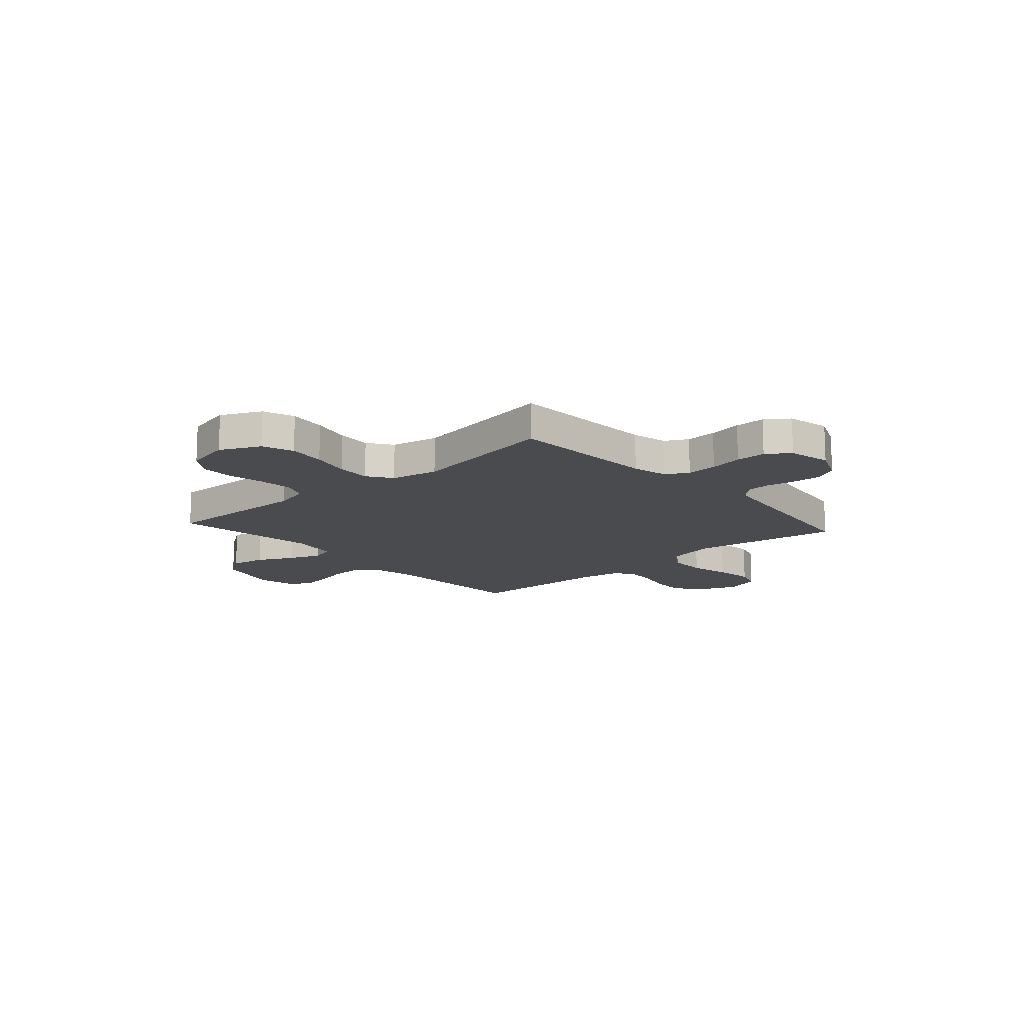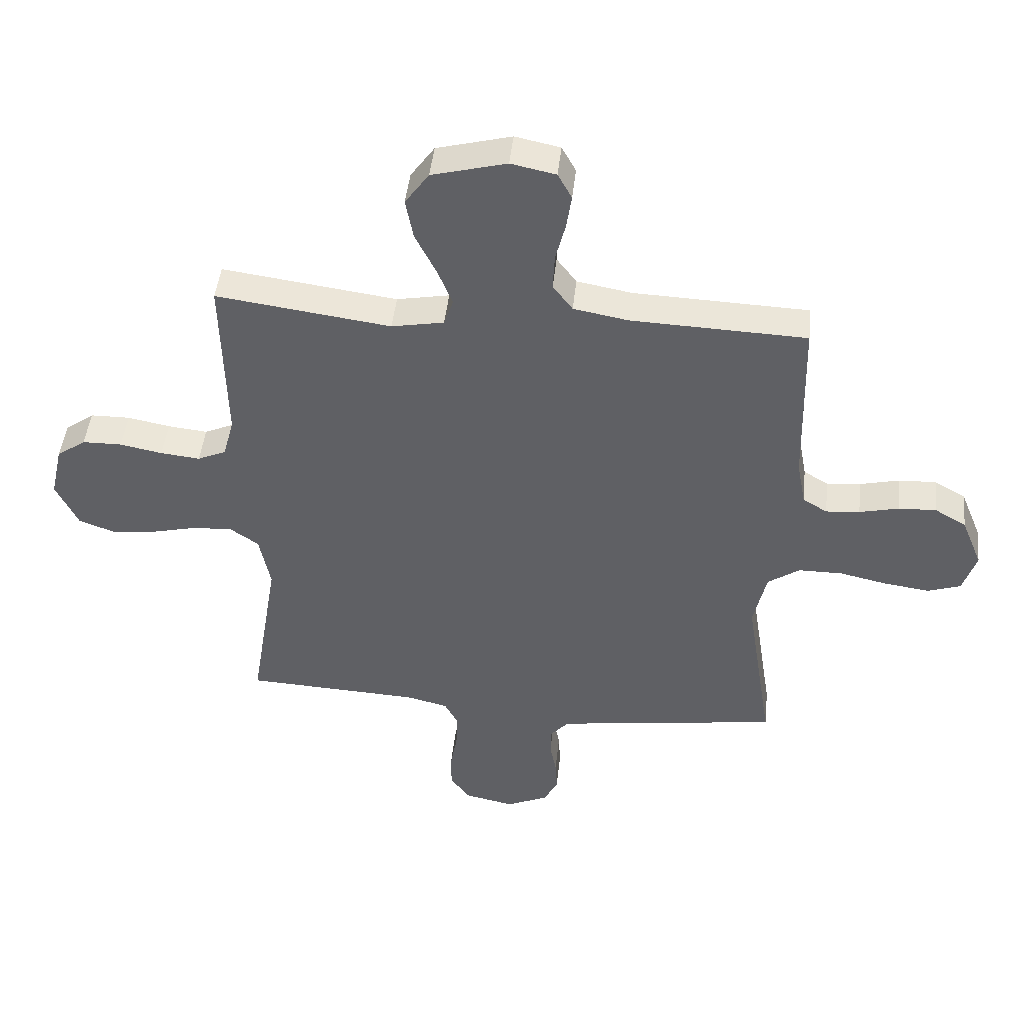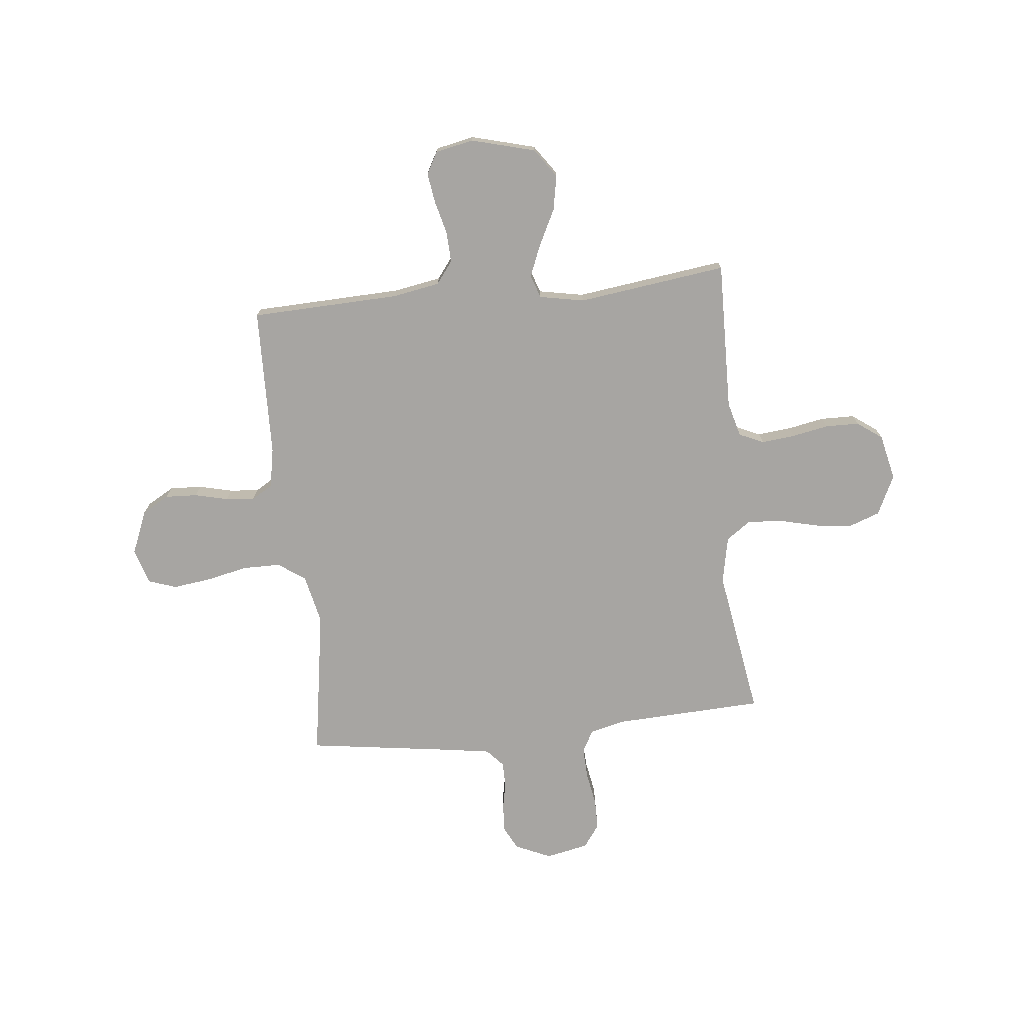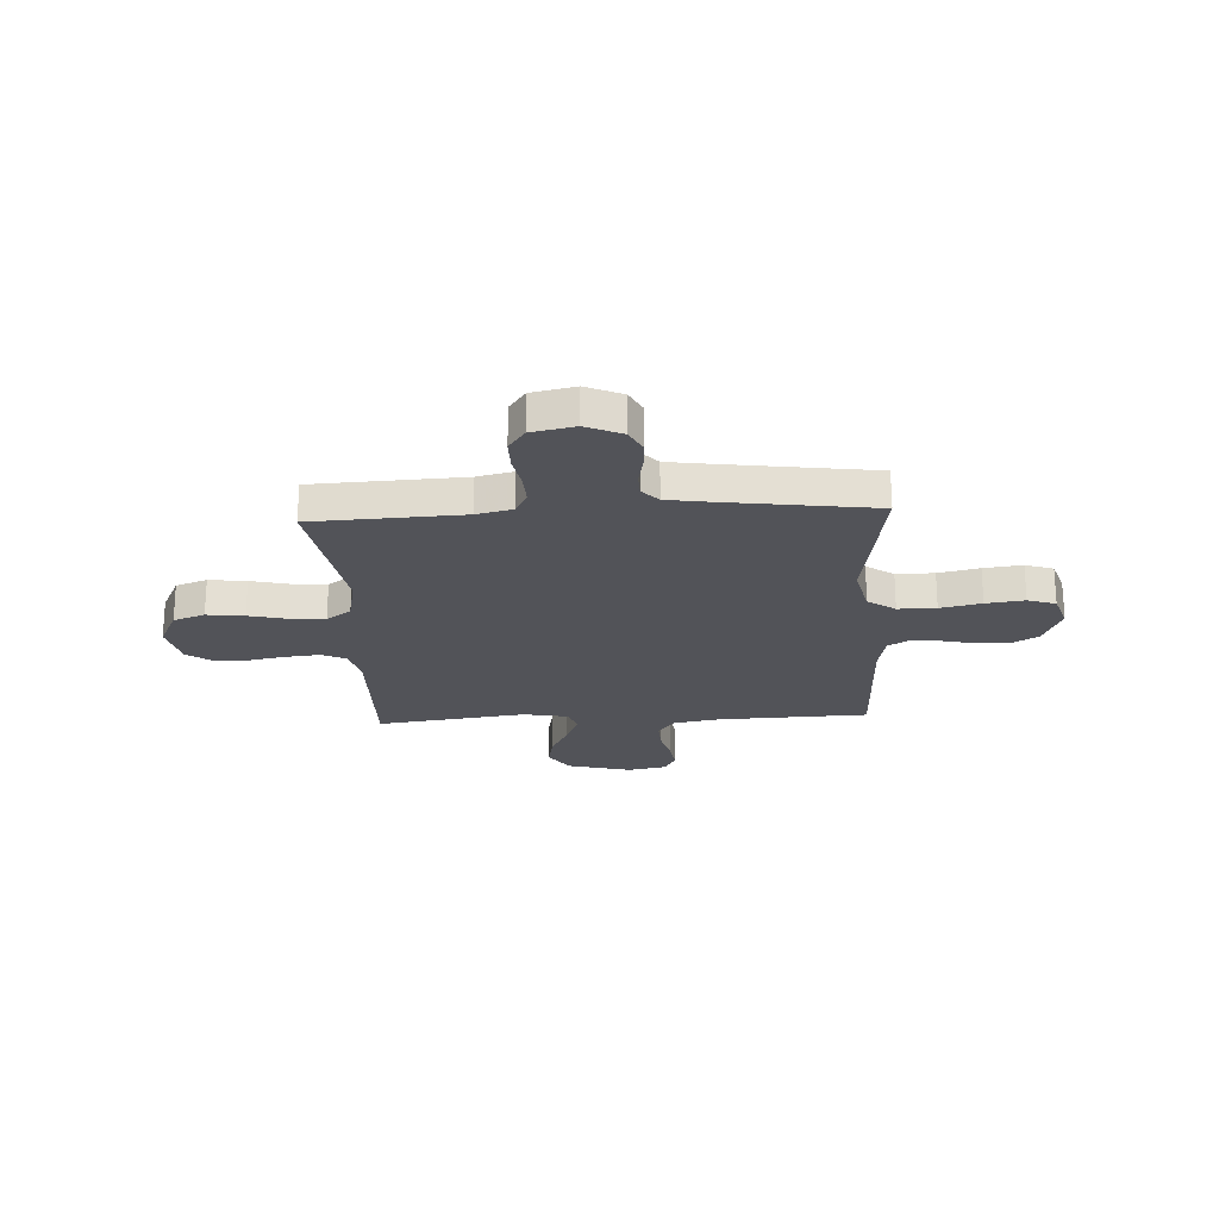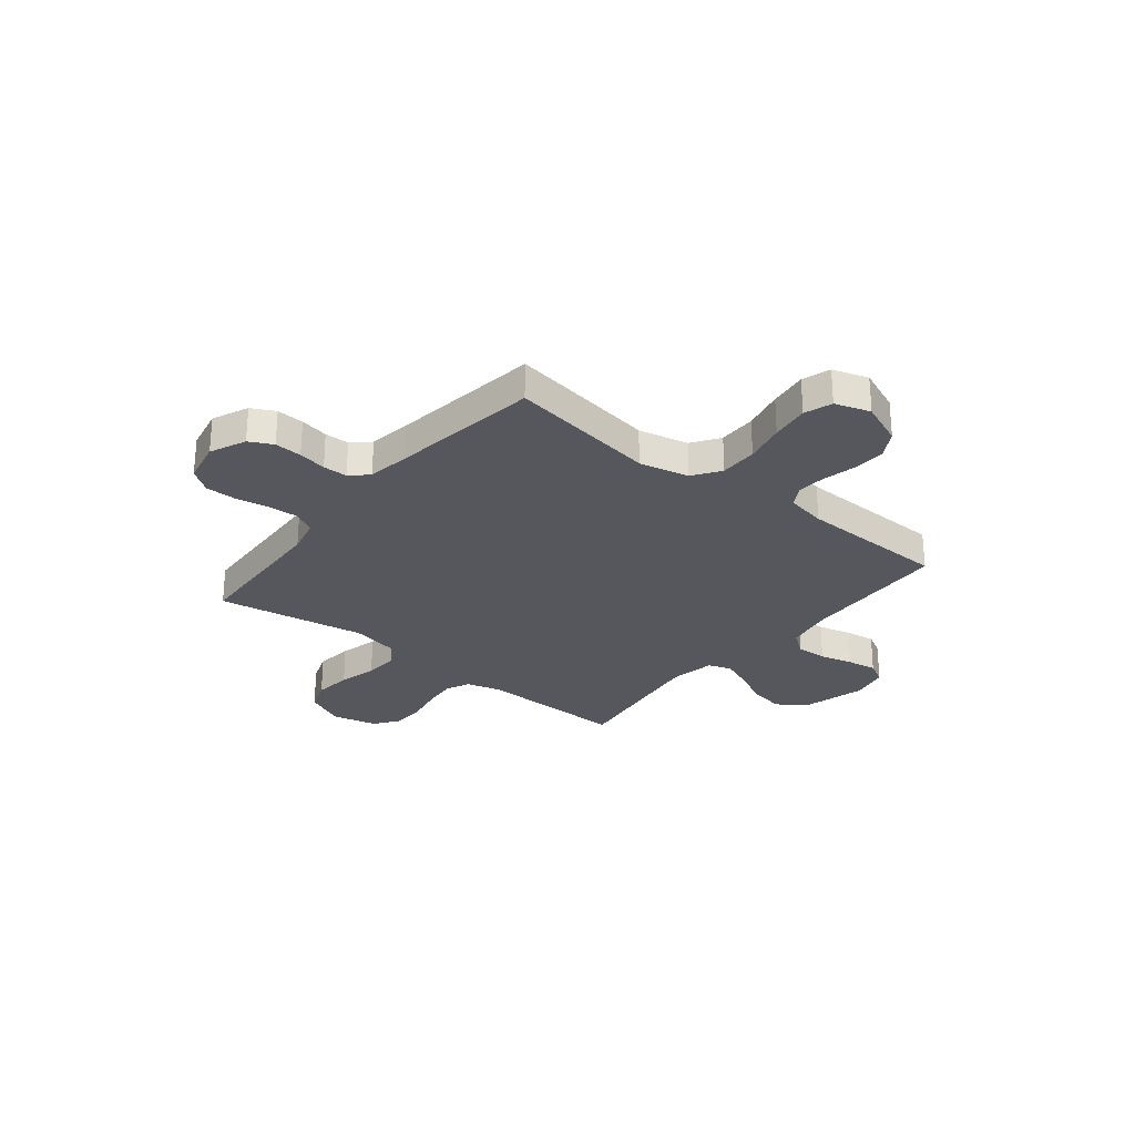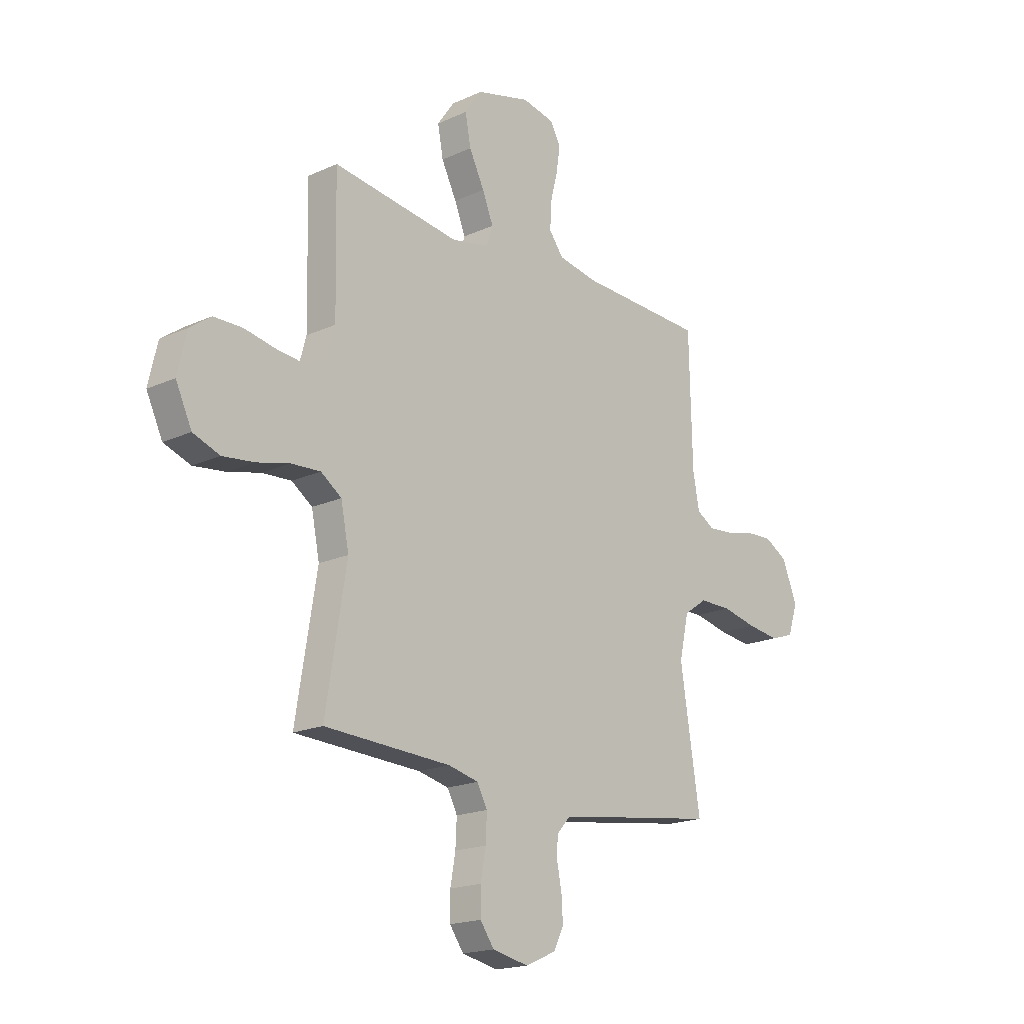
<metadata>
{"format":"obj","ext":"obj","renderer":"f3d","projection":"perspective","resolution":1024,"background":"white","views":[{"elev":-14.2,"azim":131.8,"up":"+Y"},{"elev":45.9,"azim":-173.9,"up":"+Z"},{"elev":-73.9,"azim":5.9,"up":"+Y"},{"elev":-22.6,"azim":-176.9,"up":"+Y"},{"elev":-27.6,"azim":-128.8,"up":"+Y"},{"elev":-18.4,"azim":131.3,"up":"+Z"}]}
</metadata>
<code>
v 0.5 0.07 0.5
v 0.494 0.07 0.2
v 0.513 0.07 0.13
v 0.562 0.07 0.108
v 0.63 0.07 0.115
v 0.703 0.07 0.129
v 0.771 0.07 0.128
v 0.821 0.07 0.092
v 0.842 0.07 0
v 0.804 0.07 -0.08
v 0.741 0.07 -0.103
v 0.666 0.07 -0.094
v 0.588 0.07 -0.075
v 0.519 0.07 -0.071
v 0.47 0.07 -0.105
v 0.451 0.07 -0.2
v 0.5 0.07 -0.5
v 0.2 0.07 -0.514
v 0.128 0.07 -0.531
v 0.104 0.07 -0.576
v 0.107 0.07 -0.638
v 0.119 0.07 -0.705
v 0.119 0.07 -0.766
v 0.086 0.07 -0.812
v 0 0.07 -0.83
v -0.072 0.07 -0.798
v -0.096 0.07 -0.751
v -0.093 0.07 -0.696
v -0.082 0.07 -0.639
v -0.083 0.07 -0.59
v -0.115 0.07 -0.555
v -0.2 0.07 -0.542
v -0.5 0.07 -0.5
v -0.453 0.07 -0.2
v -0.475 0.07 -0.1
v -0.53 0.07 -0.062
v -0.606 0.07 -0.062
v -0.688 0.07 -0.08
v -0.765 0.07 -0.09
v -0.821 0.07 -0.071
v -0.844 0.07 0
v -0.808 0.07 0.088
v -0.754 0.07 0.119
v -0.689 0.07 0.116
v -0.622 0.07 0.1
v -0.564 0.07 0.095
v -0.522 0.07 0.12
v -0.507 0.07 0.2
v -0.5 0.07 0.5
v -0.2 0.07 0.511
v -0.106 0.07 0.528
v -0.072 0.07 0.573
v -0.075 0.07 0.635
v -0.092 0.07 0.702
v -0.101 0.07 0.762
v -0.077 0.07 0.806
v 0 0.07 0.822
v 0.128 0.07 0.788
v 0.169 0.07 0.73
v 0.156 0.07 0.66
v 0.12 0.07 0.588
v 0.094 0.07 0.524
v 0.11 0.07 0.477
v 0.2 0.07 0.46
v 0.5 0 0.5
v 0.494 0 0.2
v 0.513 0 0.13
v 0.562 0 0.108
v 0.63 0 0.115
v 0.703 0 0.129
v 0.771 0 0.128
v 0.821 0 0.092
v 0.842 0 0
v 0.804 0 -0.08
v 0.741 0 -0.103
v 0.666 0 -0.094
v 0.588 0 -0.075
v 0.519 0 -0.071
v 0.47 0 -0.105
v 0.451 0 -0.2
v 0.5 0 -0.5
v 0.2 0 -0.514
v 0.128 0 -0.531
v 0.104 0 -0.576
v 0.107 0 -0.638
v 0.119 0 -0.705
v 0.119 0 -0.766
v 0.086 0 -0.812
v 0 0 -0.83
v -0.072 0 -0.798
v -0.096 0 -0.751
v -0.093 0 -0.696
v -0.082 0 -0.639
v -0.083 0 -0.59
v -0.115 0 -0.555
v -0.2 0 -0.542
v -0.5 0 -0.5
v -0.453 0 -0.2
v -0.475 0 -0.1
v -0.53 0 -0.062
v -0.606 0 -0.062
v -0.688 0 -0.08
v -0.765 0 -0.09
v -0.821 0 -0.071
v -0.844 0 0
v -0.808 0 0.088
v -0.754 0 0.119
v -0.689 0 0.116
v -0.622 0 0.1
v -0.564 0 0.095
v -0.522 0 0.12
v -0.507 0 0.2
v -0.5 0 0.5
v -0.2 0 0.511
v -0.106 0 0.528
v -0.072 0 0.573
v -0.075 0 0.635
v -0.092 0 0.702
v -0.101 0 0.762
v -0.077 0 0.806
v 0 0 0.822
v 0.128 0 0.788
v 0.169 0 0.73
v 0.156 0 0.66
v 0.12 0 0.588
v 0.094 0 0.524
v 0.11 0 0.477
v 0.2 0 0.46
f 58 59 60 61
f 58 61 62
f 57 58 62
f 56 57 62
f 53 54 55 56
f 52 53 56 62
f 51 52 62 63
f 48 49 50
f 47 48 50 51
f 42 43 44 45
f 42 45 46
f 41 42 46
f 40 41 46
f 37 38 39 40
f 37 40 46 47
f 32 33 34
f 31 32 34 35
f 30 31 35
f 26 27 28 29
f 26 29 30
f 25 26 30
f 24 25 30
f 21 22 23 24
f 20 21 24 30
f 19 20 30 35
f 16 17 18
f 15 16 18 19
f 10 11 12 13
f 10 13 14
f 9 10 14
f 8 9 14
f 5 6 7 8
f 4 5 8 14
f 3 4 14 15
f 64 1 2
f 63 64 2 3
f 36 37 47 51
f 35 36 51 63
f 19 35 63
f 3 15 19 63
f 125 124 123 122
f 126 125 122
f 126 122 121
f 126 121 120
f 120 119 118 117
f 126 120 117 116
f 127 126 116 115
f 114 113 112
f 115 114 112 111
f 109 108 107 106
f 110 109 106
f 110 106 105
f 110 105 104
f 104 103 102 101
f 111 110 104 101
f 98 97 96
f 99 98 96 95
f 99 95 94
f 93 92 91 90
f 94 93 90
f 94 90 89
f 94 89 88
f 88 87 86 85
f 94 88 85 84
f 99 94 84 83
f 82 81 80
f 83 82 80 79
f 77 76 75 74
f 78 77 74
f 78 74 73
f 78 73 72
f 72 71 70 69
f 78 72 69 68
f 79 78 68 67
f 66 65 128
f 67 66 128 127
f 115 111 101 100
f 127 115 100 99
f 127 99 83
f 127 83 79 67
f 1 65 66 2
f 2 66 67 3
f 3 67 68 4
f 4 68 69 5
f 5 69 70 6
f 6 70 71 7
f 7 71 72 8
f 8 72 73 9
f 9 73 74 10
f 10 74 75 11
f 11 75 76 12
f 12 76 77 13
f 13 77 78 14
f 14 78 79 15
f 15 79 80 16
f 16 80 81 17
f 17 81 82 18
f 18 82 83 19
f 19 83 84 20
f 20 84 85 21
f 21 85 86 22
f 22 86 87 23
f 23 87 88 24
f 24 88 89 25
f 25 89 90 26
f 26 90 91 27
f 27 91 92 28
f 28 92 93 29
f 29 93 94 30
f 30 94 95 31
f 31 95 96 32
f 32 96 97 33
f 33 97 98 34
f 34 98 99 35
f 35 99 100 36
f 36 100 101 37
f 37 101 102 38
f 38 102 103 39
f 39 103 104 40
f 40 104 105 41
f 41 105 106 42
f 42 106 107 43
f 43 107 108 44
f 44 108 109 45
f 45 109 110 46
f 46 110 111 47
f 47 111 112 48
f 48 112 113 49
f 49 113 114 50
f 50 114 115 51
f 51 115 116 52
f 52 116 117 53
f 53 117 118 54
f 54 118 119 55
f 55 119 120 56
f 56 120 121 57
f 57 121 122 58
f 58 122 123 59
f 59 123 124 60
f 60 124 125 61
f 61 125 126 62
f 62 126 127 63
f 63 127 128 64
f 64 128 65 1

</code>
